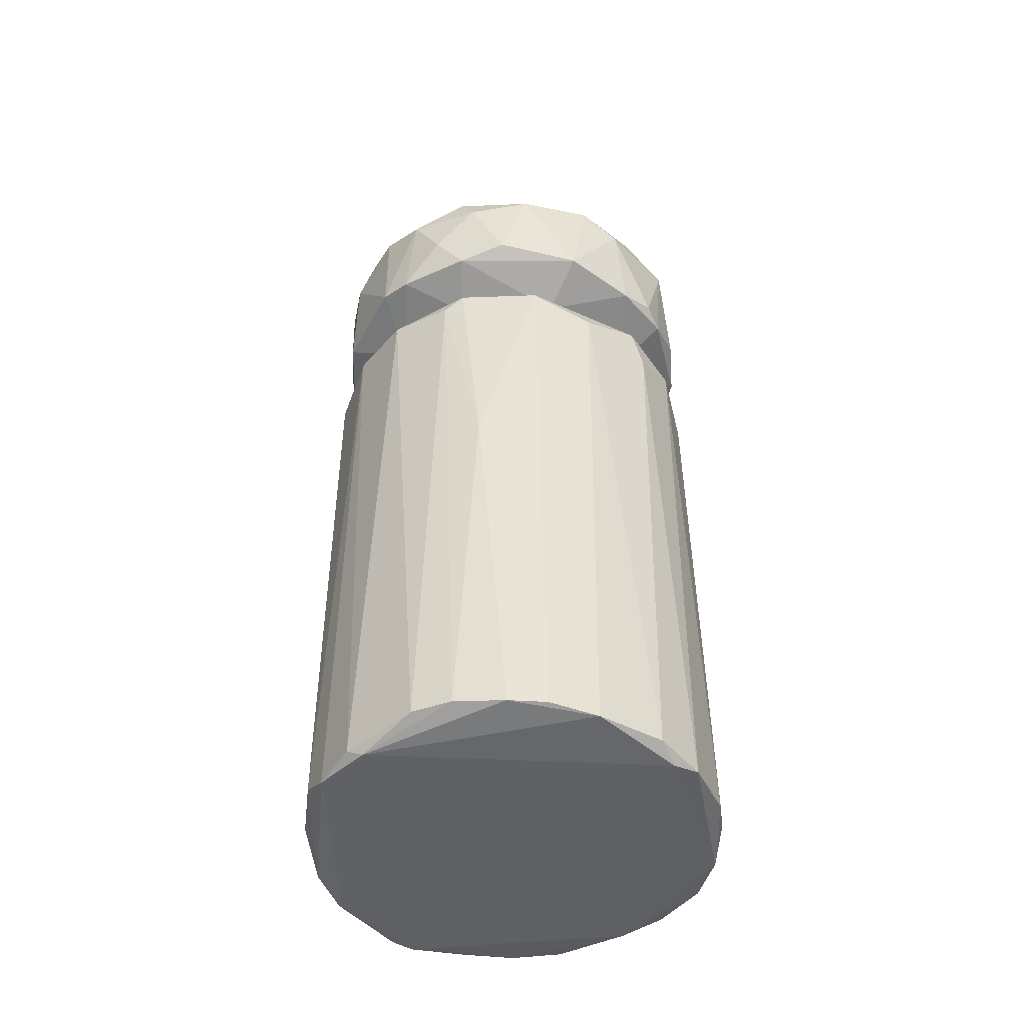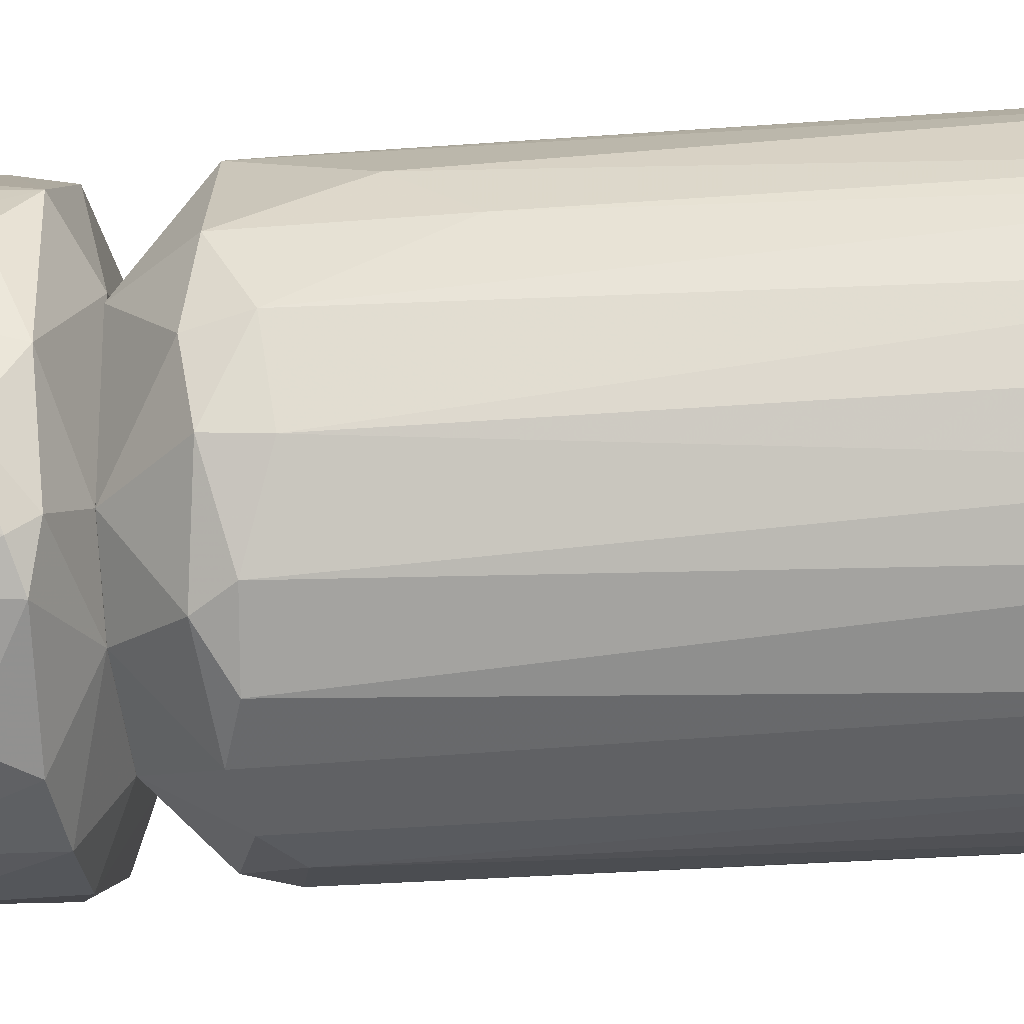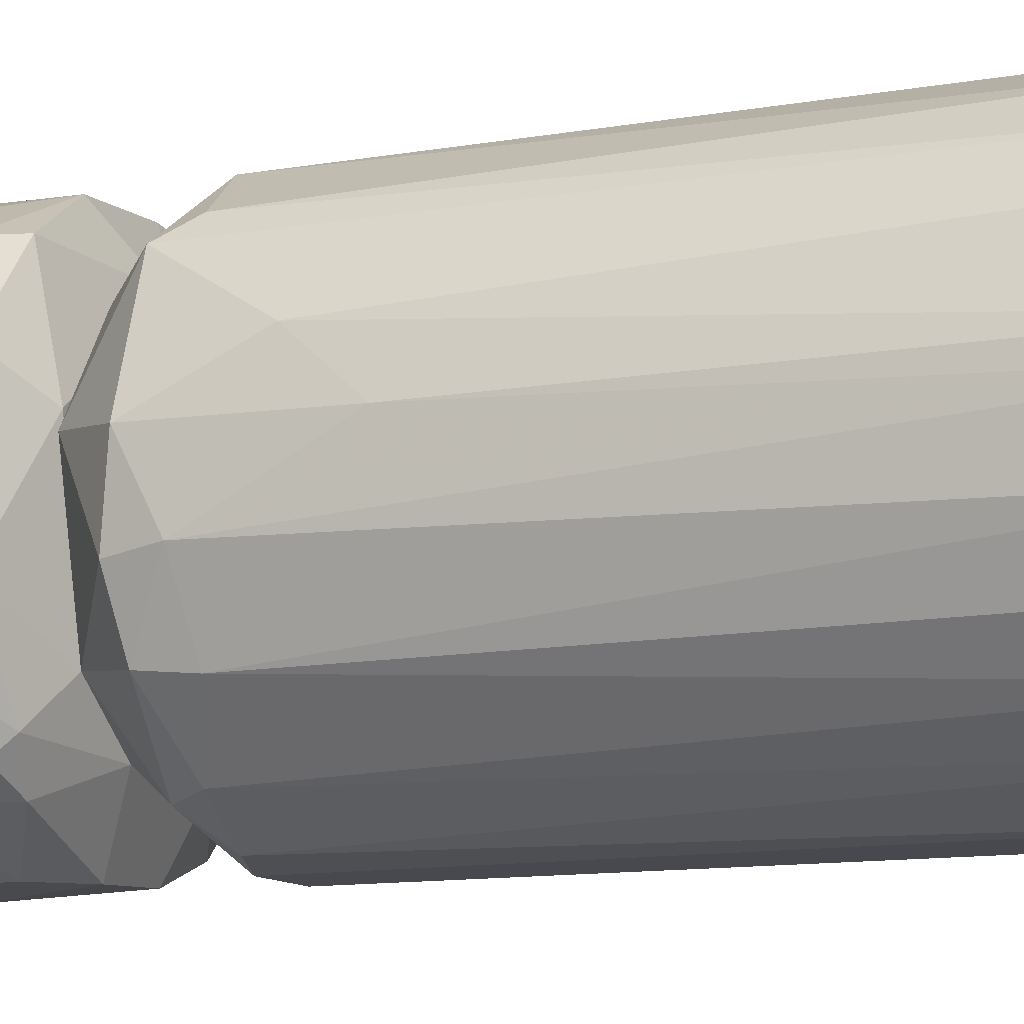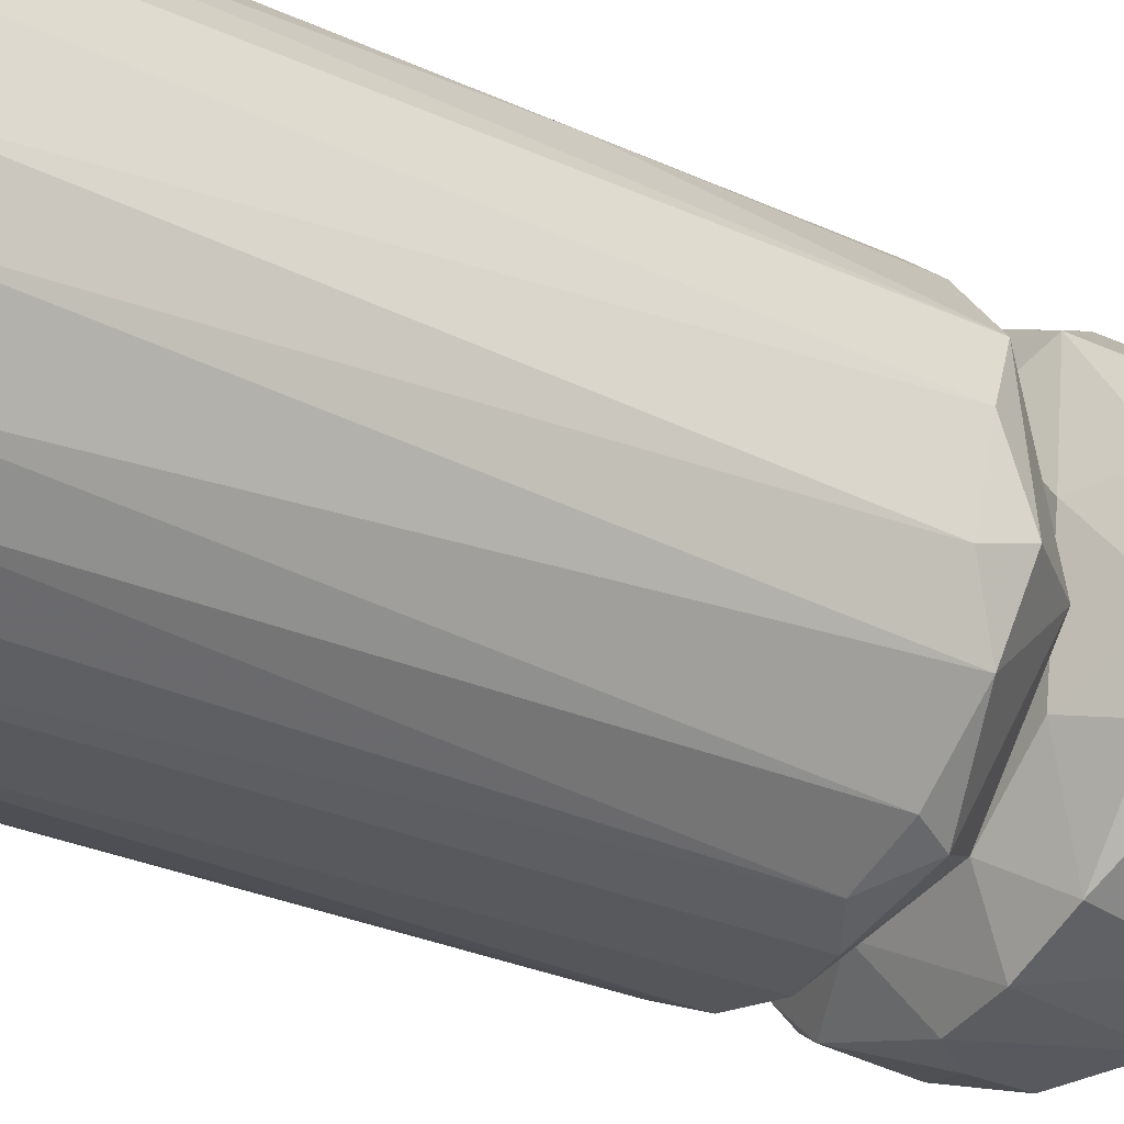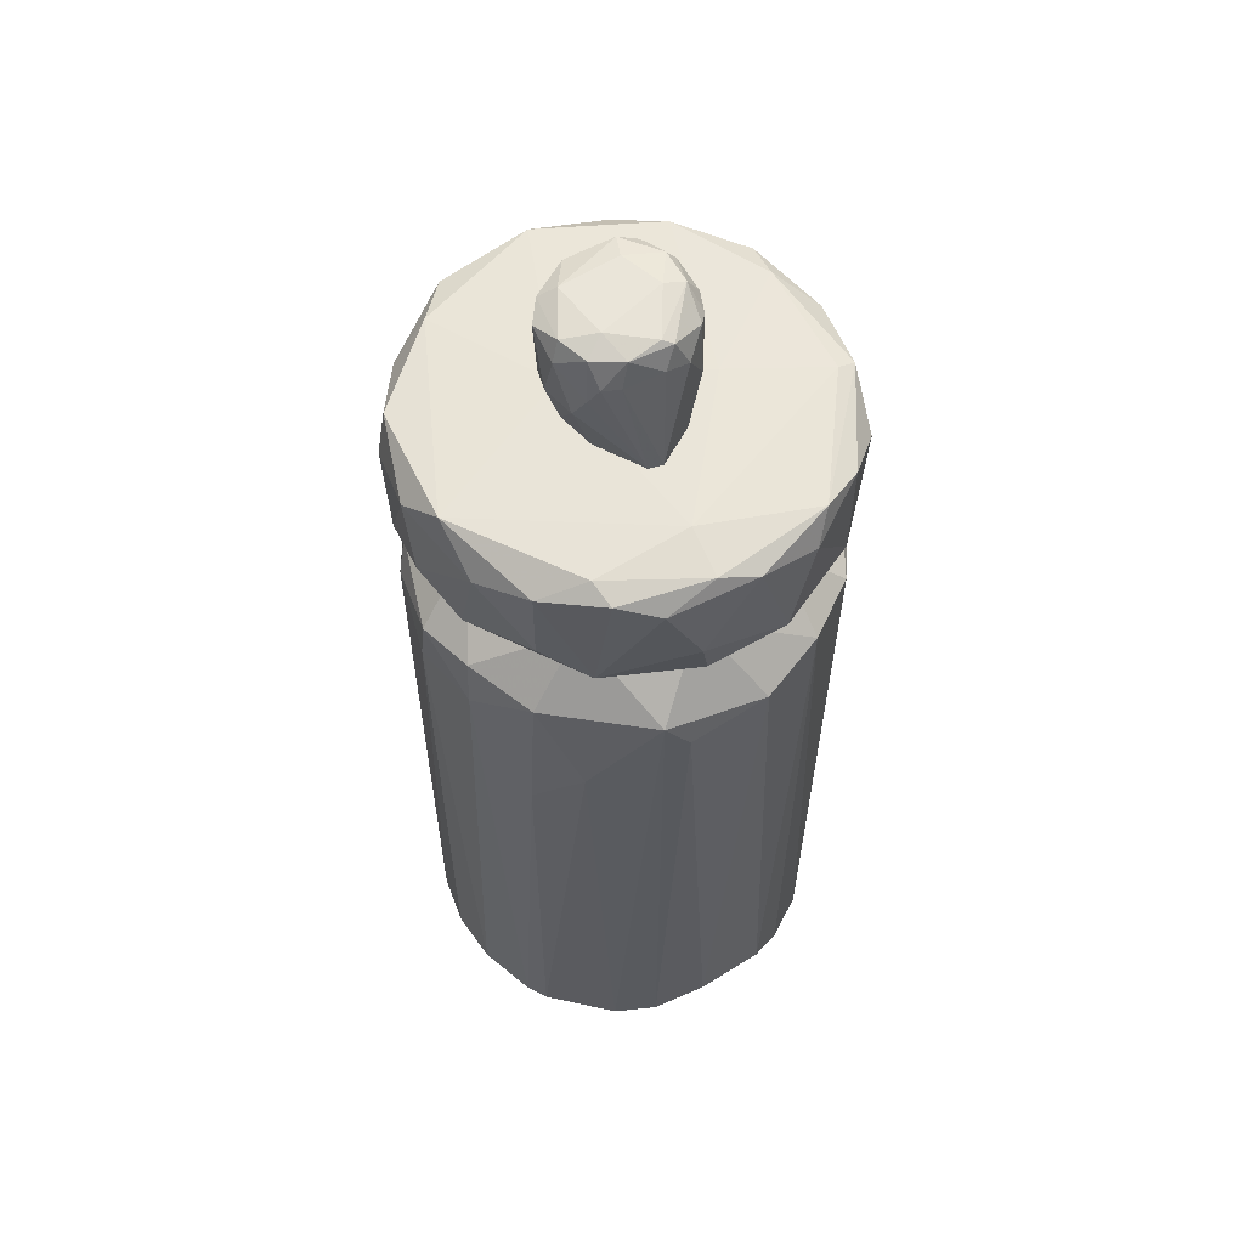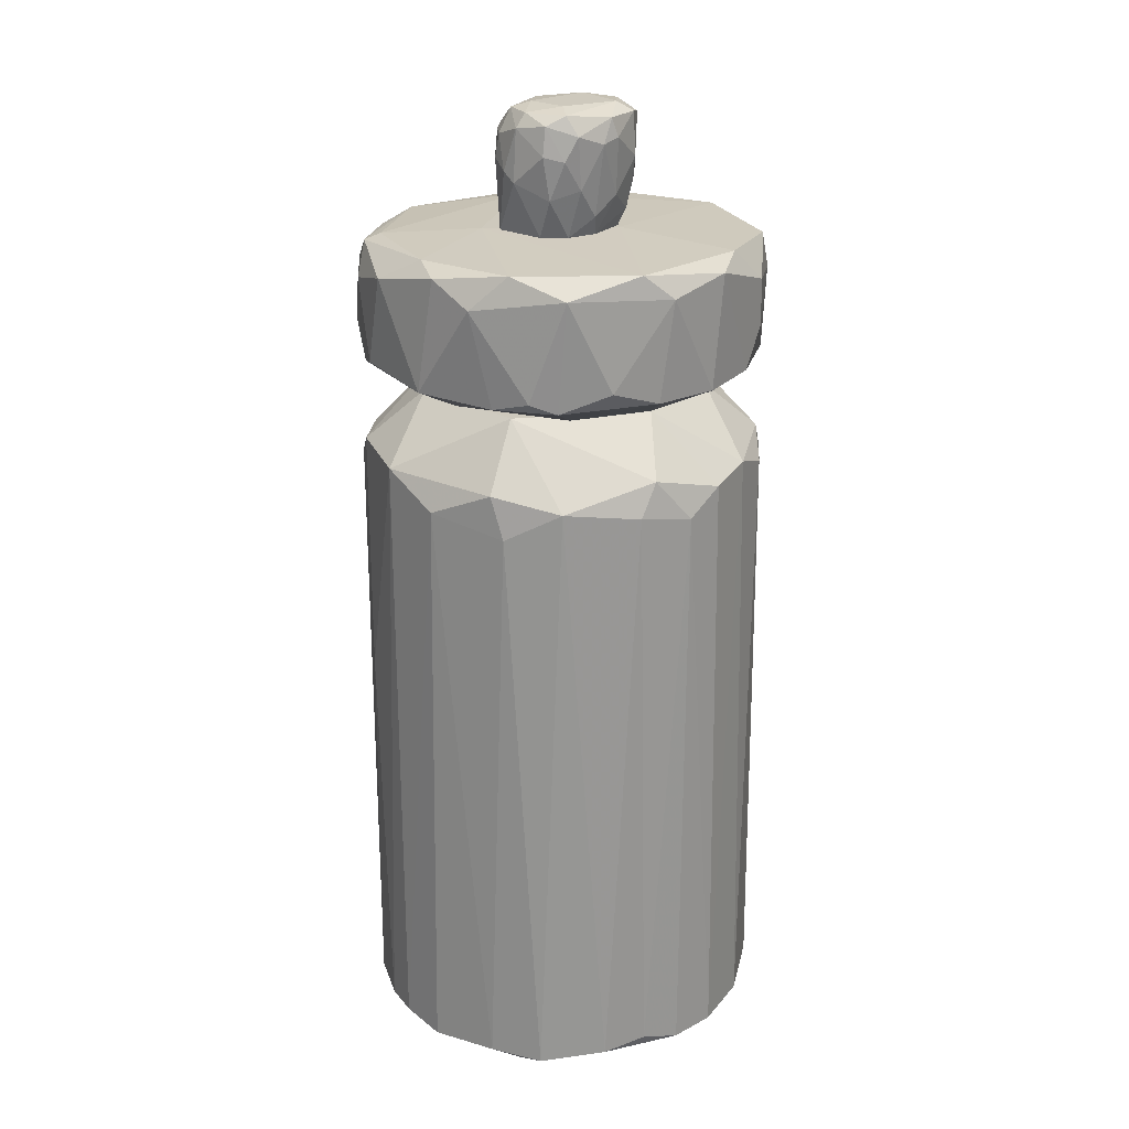
<metadata>
{"format":"obj","ext":"obj","renderer":"f3d","projection":"perspective","resolution":1024,"background":"white","views":[{"elev":-47.6,"azim":56.6,"up":"+Y"},{"elev":-46.9,"azim":-85.3,"up":"+Z"},{"elev":-12.8,"azim":-68.2,"up":"+Z"},{"elev":-30.3,"azim":56.4,"up":"+Z"},{"elev":58.3,"azim":-61.9,"up":"+Y"},{"elev":22.7,"azim":121.2,"up":"+Y"}]}
</metadata>
<code>
o convex_0
v 0.1048 0.3987 -0.2494
v -0.3795 -0.8954 -0.02048
v -0.3795 -0.8954 0.02348
v 0.3778 -0.8954 0.06751
v -0.02723 0.2842 0.3757
v 0.06076 -0.8865 -0.3815
v -0.3178 0.2842 -0.2053
v -0.03605 -0.8953 0.3757
v 0.369 0.2842 -0.07333
v -0.3001 0.2842 0.2347
v 0.2457 0.2931 0.2876
v 0.06958 0.2667 -0.3727
v 0.2809 -0.8777 -0.267
v -0.1857 -0.8689 -0.3374
v 0.1928 -0.8777 0.3317
v -0.2297 -0.8425 0.3052
v -0.1593 0.3987 0.2172
v -0.1153 0.2577 -0.3639
v -0.3706 0.2842 0.03222
v 0.2281 0.2401 -0.3022
v 0.2105 0.3987 0.1731
v 0.3425 0.2843 0.1643
v -0.2033 0.3987 -0.179
v -0.3178 -0.8778 -0.2142
v 0.3513 -0.8954 -0.1613
v 0.3161 -0.8866 0.2172
v -0.3442 -0.8866 0.1643
v -0.1505 0.2577 0.3492
v 0.1048 0.2755 0.3669
v 0.3249 0.2579 -0.1965
v -0.3706 0.2225 -0.0909
v -0.1065 -0.9042 -0.3286
v -0.2209 0.2491 -0.311
v 0.2721 0.3987 -0.05569
v 0.1488 -0.8865 -0.3551
v -0.05361 -0.8777 -0.3815
v 0.0784 -0.9042 0.3581
v -0.3618 0.1081 0.1203
v 0.3778 0.2315 0.04986
v 0.3778 -0.8866 -0.06451
v -0.2649 0.3987 0.05869
v 0.02555 0.3987 0.27
v -0.1065 -0.8601 0.3669
v 0.05194 -0.8865 0.3757
v -0.3618 -0.8778 -0.1261
v -0.3266 -0.9042 0.1643
v 0.3513 -0.9043 -0.1085
v -0.08882 0.3987 -0.2582
v -0.2738 0.2313 0.27
v -0.3001 -0.8777 0.2347
v 0.14 0.2225 -0.3551
v 0.2809 -0.1559 0.2612
v 0.2192 -0.8601 -0.3198
v -0.2561 -0.8777 -0.2847
v -0.3178 0.2049 -0.2142
v 0.2192 0.2577 0.314
v 0.1928 0.3018 -0.311
v 0.369 0.2049 -0.09972
v -0.3795 0.00237 0.02348
v -0.02723 0.2842 -0.3727
v -0.1857 0.3018 -0.3198
v -0.353 0.3018 -0.09972
v 0.3513 -0.8866 0.1555
v 0.2544 -0.8777 0.2876
f 52 56 64
f 1 17 21
f 21 11 22
f 17 1 23
f 5 17 28
f 17 10 28
f 13 20 30
f 25 13 30
f 2 24 32
f 18 14 33
f 1 21 34
f 22 9 34
f 21 22 34
f 9 30 34
f 13 25 35
f 32 6 35
f 14 18 36
f 6 32 36
f 32 14 36
f 4 26 37
f 10 19 38
f 3 27 38
f 27 10 38
f 9 22 39
f 39 4 40
f 10 17 41
f 19 10 41
f 17 23 41
f 17 5 42
f 11 21 42
f 21 17 42
f 5 29 42
f 29 11 42
f 8 5 43
f 5 28 43
f 28 16 43
f 5 8 44
f 29 5 44
f 15 29 44
f 8 37 44
f 37 15 44
f 24 2 45
f 2 31 45
f 3 2 46
f 27 3 46
f 2 32 46
f 37 8 46
f 37 46 47
f 35 25 47
f 32 35 47
f 4 37 47
f 40 4 47
f 25 40 47
f 46 32 47
f 23 1 48
f 16 28 49
f 28 10 49
f 10 27 50
f 8 43 50
f 43 16 50
f 46 8 50
f 27 46 50
f 16 49 50
f 49 10 50
f 6 12 51
f 35 6 51
f 22 11 52
f 26 22 52
f 20 13 53
f 13 35 53
f 51 20 53
f 35 51 53
f 14 32 54
f 32 24 54
f 33 14 54
f 33 54 55
f 31 7 55
f 7 33 55
f 24 45 55
f 45 31 55
f 54 24 55
f 29 15 56
f 11 29 56
f 52 11 56
f 12 1 57
f 30 20 57
f 1 34 57
f 34 30 57
f 51 12 57
f 20 51 57
f 30 9 58
f 25 30 58
f 9 39 58
f 40 25 58
f 39 40 58
f 2 3 59
f 31 2 59
f 19 31 59
f 3 38 59
f 38 19 59
f 1 12 60
f 12 6 60
f 6 36 60
f 36 18 60
f 48 1 60
f 48 60 61
f 7 23 61
f 18 33 61
f 33 7 61
f 23 48 61
f 60 18 61
f 23 7 62
f 31 19 62
f 7 31 62
f 19 41 62
f 41 23 62
f 26 4 63
f 22 26 63
f 4 39 63
f 39 22 63
f 37 26 64
f 15 37 64
f 26 52 64
f 56 15 64
o convex_1
v 0.369 0.6629 0.04105
v -0.08 0.5309 -0.3727
v -0.08 0.6189 -0.3727
v -0.2649 0.5133 0.2788
v 0.2633 0.3988 0.06743
v -0.03605 0.6717 0.3668
v -0.3354 0.6806 -0.1349
v -0.353 0.4429 -0.09968
v 0.2017 0.4517 -0.3198
v 0.1135 0.4429 0.3581
v 0.2192 0.6806 -0.2935
v -0.2561 0.3989 0.08508
v -0.08882 0.3989 -0.2582
v -0.3442 0.6629 0.1644
v 0.3513 0.4605 -0.1437
v 0.3073 0.4693 0.226
v 0.2281 0.6718 0.2876
v -0.2649 0.4693 -0.2758
v -0.1241 0.4517 0.358
v -0.177 0.6894 0.2083
v -0.353 0.4517 0.1379
v -0.2033 0.6717 -0.311
v -0.02723 0.3989 0.2699
v 0.3425 0.6806 -0.09968
v 0.2281 0.3988 -0.1525
v 0.369 0.4517 0.07622
v 0.06958 0.6629 -0.3727
v -0.3795 0.6189 -0.05572
v -0.02723 0.4605 -0.3727
v -0.1857 0.6541 0.3316
v 0.3249 0.6453 -0.2054
v 0.1488 0.6189 0.3581
v 0.3338 0.6365 0.1819
v -0.3178 0.6365 -0.2142
v -0.2474 0.4429 0.2788
v -0.03605 0.6894 -0.09975
v 0.1048 0.6894 0.1115
v 0.3778 0.6189 -0.03807
v 0.2369 0.4429 0.2876
v -0.2033 0.3989 -0.179
v -0.01841 0.6806 -0.3463
v -0.2122 0.4517 -0.311
v 0.05194 0.4517 0.3757
v -0.3795 0.5045 0.04984
v 0.08715 0.4517 -0.3639
v 0.1488 0.3989 0.226
v 0.184 0.6365 -0.3375
v 0.3249 0.4429 -0.1877
v 0.1048 0.3989 -0.2494
v 0.2017 0.6806 0.27
v -0.08 0.6189 0.3757
v 0.2633 0.6101 0.2788
v -0.3354 0.5045 -0.1877
v -0.309 0.6365 0.2348
v -0.2297 0.6013 -0.311
v 0.05194 0.6541 0.3757
v -0.3795 0.6453 0.04984
v 0.2721 0.4781 -0.267
v 0.3601 0.4429 -0.07323
v 0.3249 0.6806 0.09387
v -0.2649 0.4341 -0.2494
v 0.2017 0.5133 0.3317
v -0.3266 0.6806 0.1202
v -0.2297 0.6717 0.2788
f 127 78 128
f 72 76 85
f 76 69 87
f 69 76 89
f 66 67 91
f 66 91 93
f 68 83 94
f 75 88 95
f 90 65 97
f 80 90 97
f 71 86 98
f 92 71 98
f 83 68 99
f 85 76 99
f 68 85 99
f 76 87 99
f 87 83 99
f 71 84 100
f 88 75 101
f 100 84 101
f 75 100 101
f 88 65 102
f 65 90 102
f 79 95 102
f 95 88 102
f 69 90 103
f 90 80 103
f 76 72 104
f 89 76 104
f 77 89 104
f 67 86 105
f 86 71 105
f 91 67 105
f 75 91 105
f 71 100 105
f 100 75 105
f 93 77 106
f 66 93 106
f 87 74 107
f 83 87 107
f 74 96 107
f 72 85 108
f 92 72 108
f 77 93 109
f 93 91 109
f 87 69 110
f 74 87 110
f 69 103 110
f 103 74 110
f 91 75 111
f 75 95 111
f 73 109 111
f 109 91 111
f 89 73 112
f 95 79 112
f 73 89 113
f 89 77 113
f 109 73 113
f 77 109 113
f 70 81 114
f 84 70 114
f 101 84 114
f 94 83 115
f 70 94 115
f 83 107 115
f 81 96 116
f 97 81 116
f 80 97 116
f 72 92 117
f 98 82 117
f 92 98 117
f 85 68 118
f 78 85 118
f 68 94 118
f 67 66 119
f 86 67 119
f 82 98 119
f 98 86 119
f 66 106 119
f 106 82 119
f 81 70 120
f 96 81 120
f 107 96 120
f 70 115 120
f 115 107 120
f 85 78 121
f 71 92 121
f 108 85 121
f 92 108 121
f 73 111 122
f 111 95 122
f 112 73 122
f 95 112 122
f 69 89 123
f 90 69 123
f 102 90 123
f 79 102 123
f 89 112 123
f 112 79 123
f 65 88 124
f 97 65 124
f 81 97 124
f 88 101 124
f 114 81 124
f 101 114 124
f 104 72 125
f 77 104 125
f 82 106 125
f 106 77 125
f 72 117 125
f 117 82 125
f 96 74 126
f 74 103 126
f 103 80 126
f 116 96 126
f 80 116 126
f 84 71 127
f 71 121 127
f 121 78 127
f 70 84 128
f 94 70 128
f 78 118 128
f 118 94 128
f 84 127 128
o convex_2
v 0.06076 0.8655 0.1027
v -0.04484 0.8215 -0.1262
v -0.05366 0.7775 -0.1174
v -0.1329 0.8567 0.03227
v -0.09769 0.6894 0.1204
v 0.1136 0.6894 -0.02048
v 0.09597 0.9095 -0.06455
v -0.08887 0.6894 -0.05574
v -0.1153 0.9095 -0.04693
v -0.03605 0.9007 0.1027
v 0.09597 0.6894 0.07632
v 0.1224 0.8831 0.02349
v 0.05196 0.7246 -0.09976
v -0.1417 0.7863 -0.01167
v 0.02554 0.9007 -0.1174
v 0.1136 0.8303 -0.07331
v -0.09769 0.8919 -0.09976
v 0.04315 0.9183 0.04111
v 0.02554 0.7775 0.1204
v -0.04484 0.6894 -0.09095
v -0.03605 0.9183 -0.09095
v 0.1312 0.7863 0.02349
v -0.1153 0.7775 -0.07331
v -0.1153 0.6894 0.1027
v -0.09769 0.9007 0.05872
v 0.09597 0.8215 0.08513
v 0.05196 0.8567 -0.1174
v -0.08008 0.9183 0.005849
v 0.08718 0.6894 -0.06455
v 0.1312 0.8391 -0.0381
v -0.01844 0.8479 0.1204
v 0.06957 0.9095 0.06749
v -0.01844 0.6894 0.1204
v -0.1329 0.8743 -0.04693
v -0.1153 0.6894 0.005849
v 0.007932 0.7599 -0.1174
v -0.05366 0.9007 -0.1174
v -0.06247 0.8655 0.1027
v -0.08887 0.7775 -0.09976
v 0.09597 0.8743 -0.09095
v 0.1224 0.7599 -0.04693
v 0.08718 0.7775 -0.09095
v 0.1048 0.9095 0.01466
v 0.1224 0.8919 -0.0381
v -0.1241 0.9007 0.005849
v 0.06957 0.6894 0.09394
v 0.03433 0.8743 0.1116
v -0.1417 0.8303 0.01466
v 0.01672 0.8655 -0.1262
v -0.1153 0.7246 -0.04693
v 0.03433 0.6894 -0.09095
v 0.06076 0.9183 -0.0381
v -0.04484 0.9095 0.08513
v -0.1153 0.8567 0.05872
v 0.1224 0.8039 0.04992
v 0.09597 0.8655 0.07632
v -0.04484 0.7246 -0.1086
f 164 179 185
f 134 133 136
f 133 134 139
f 134 136 148
f 135 143 149
f 139 134 150
f 136 133 152
f 129 147 154
f 149 137 156
f 146 149 156
f 134 148 157
f 140 150 158
f 133 147 159
f 133 139 161
f 147 133 161
f 137 145 162
f 151 142 162
f 145 151 162
f 136 152 163
f 152 142 163
f 155 141 164
f 130 145 165
f 145 137 165
f 149 143 165
f 137 149 165
f 138 153 166
f 159 138 166
f 133 159 166
f 130 131 167
f 145 130 167
f 151 145 167
f 143 135 168
f 155 143 168
f 150 134 169
f 134 157 169
f 144 158 169
f 158 150 169
f 141 155 170
f 157 141 170
f 168 144 170
f 155 168 170
f 144 169 170
f 169 157 170
f 160 140 171
f 146 160 171
f 140 158 172
f 158 144 172
f 168 135 172
f 144 168 172
f 135 171 172
f 171 140 172
f 132 153 173
f 156 137 173
f 153 156 173
f 137 162 173
f 154 147 174
f 139 154 174
f 161 139 174
f 147 161 174
f 147 129 175
f 138 159 175
f 159 147 175
f 129 160 175
f 160 138 175
f 152 132 176
f 142 152 176
f 162 142 176
f 132 173 176
f 173 162 176
f 143 155 177
f 164 130 177
f 155 164 177
f 130 165 177
f 165 143 177
f 142 151 178
f 136 163 178
f 163 142 178
f 167 136 178
f 151 167 178
f 141 157 179
f 157 148 179
f 164 141 179
f 135 149 180
f 149 146 180
f 171 135 180
f 146 171 180
f 153 138 181
f 146 156 181
f 156 153 181
f 138 160 181
f 160 146 181
f 132 152 182
f 152 133 182
f 153 132 182
f 133 166 182
f 166 153 182
f 139 150 183
f 150 140 183
f 154 139 183
f 154 183 184
f 129 154 184
f 160 129 184
f 140 160 184
f 183 140 184
f 131 130 185
f 148 136 185
f 130 164 185
f 167 131 185
f 136 167 185
f 179 148 185

</code>
